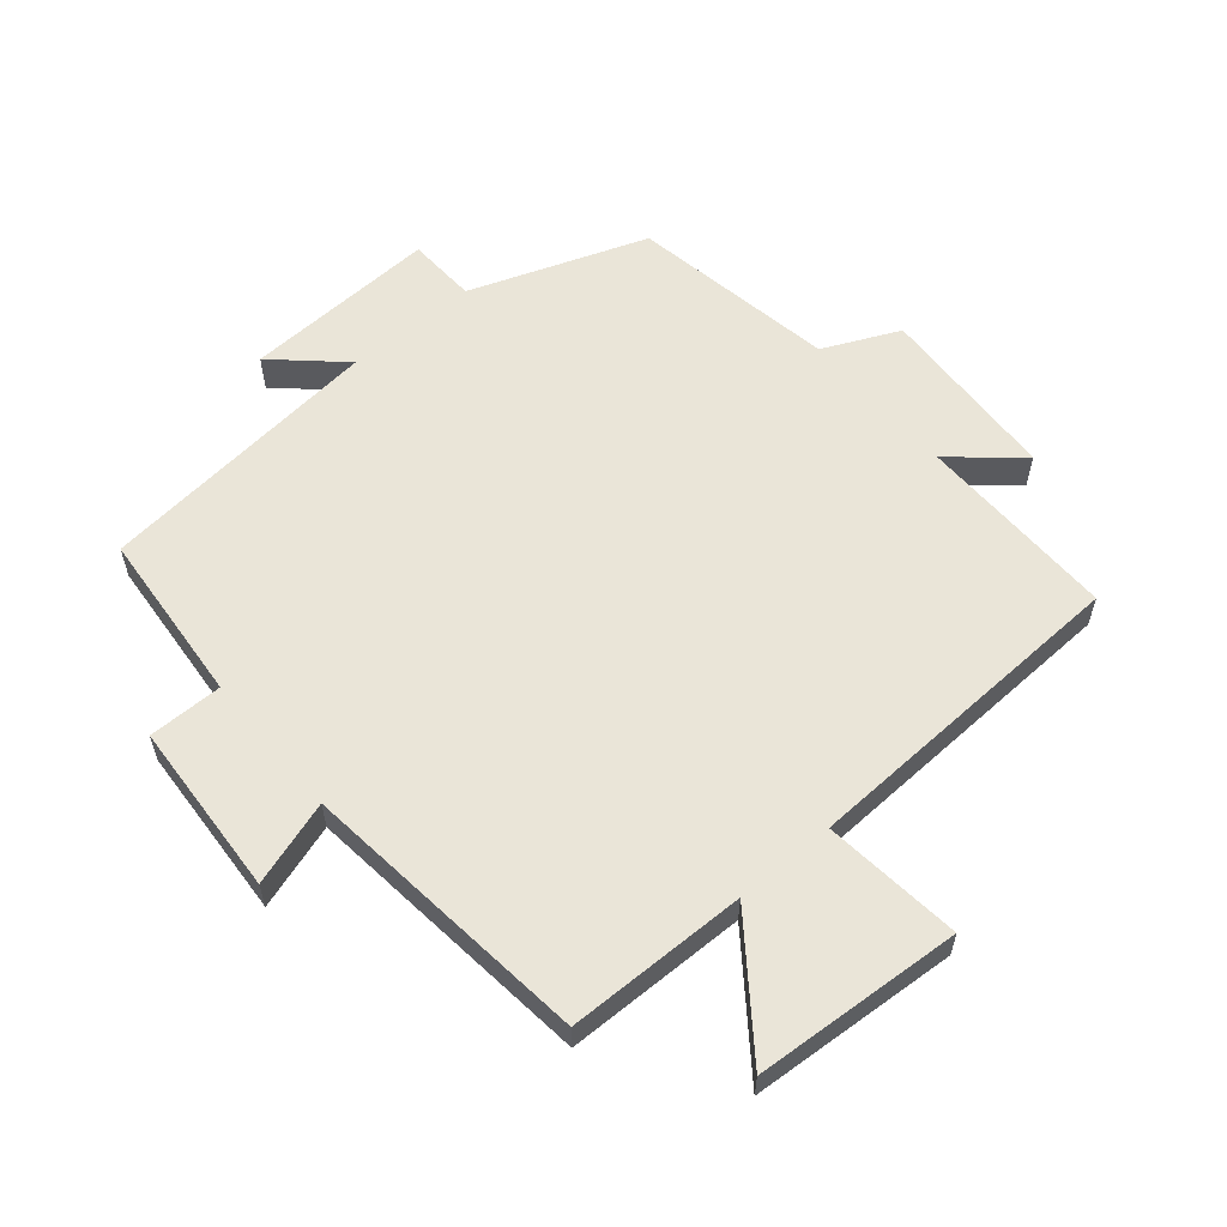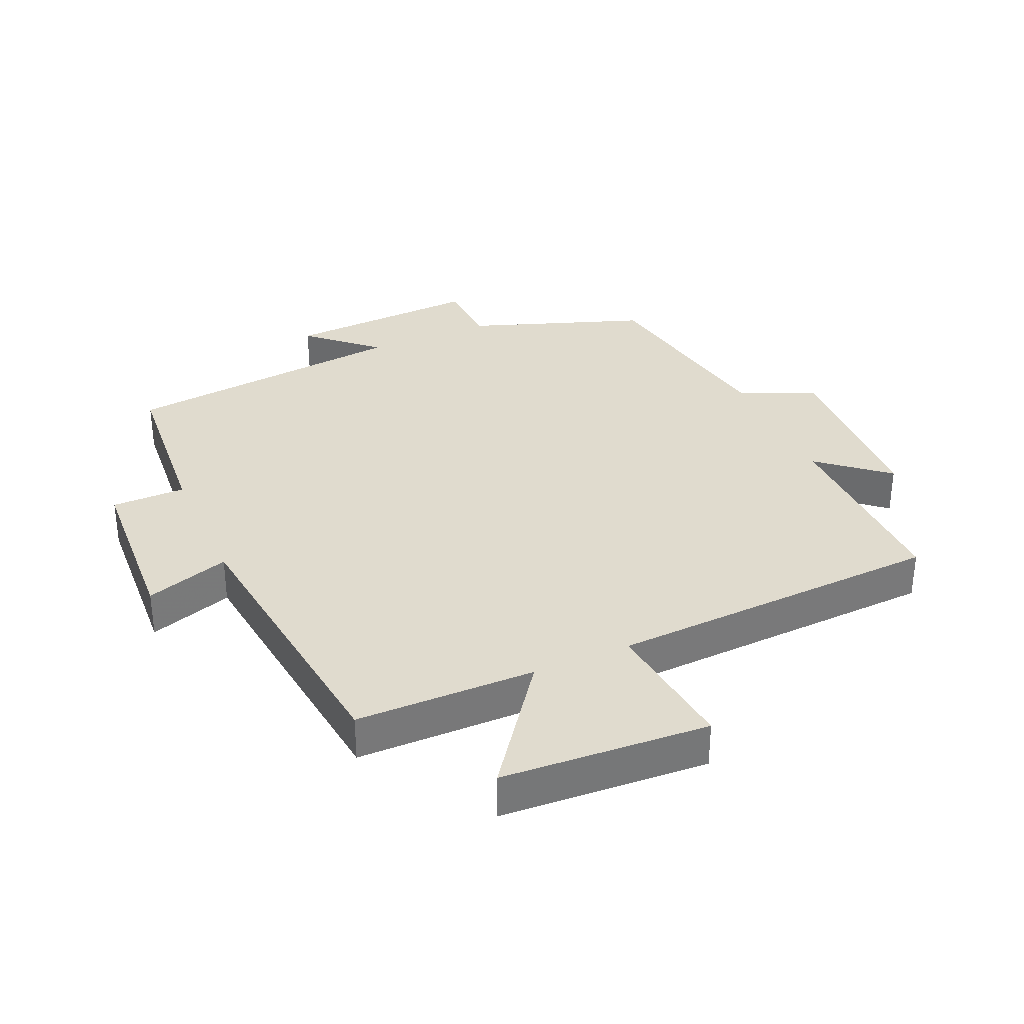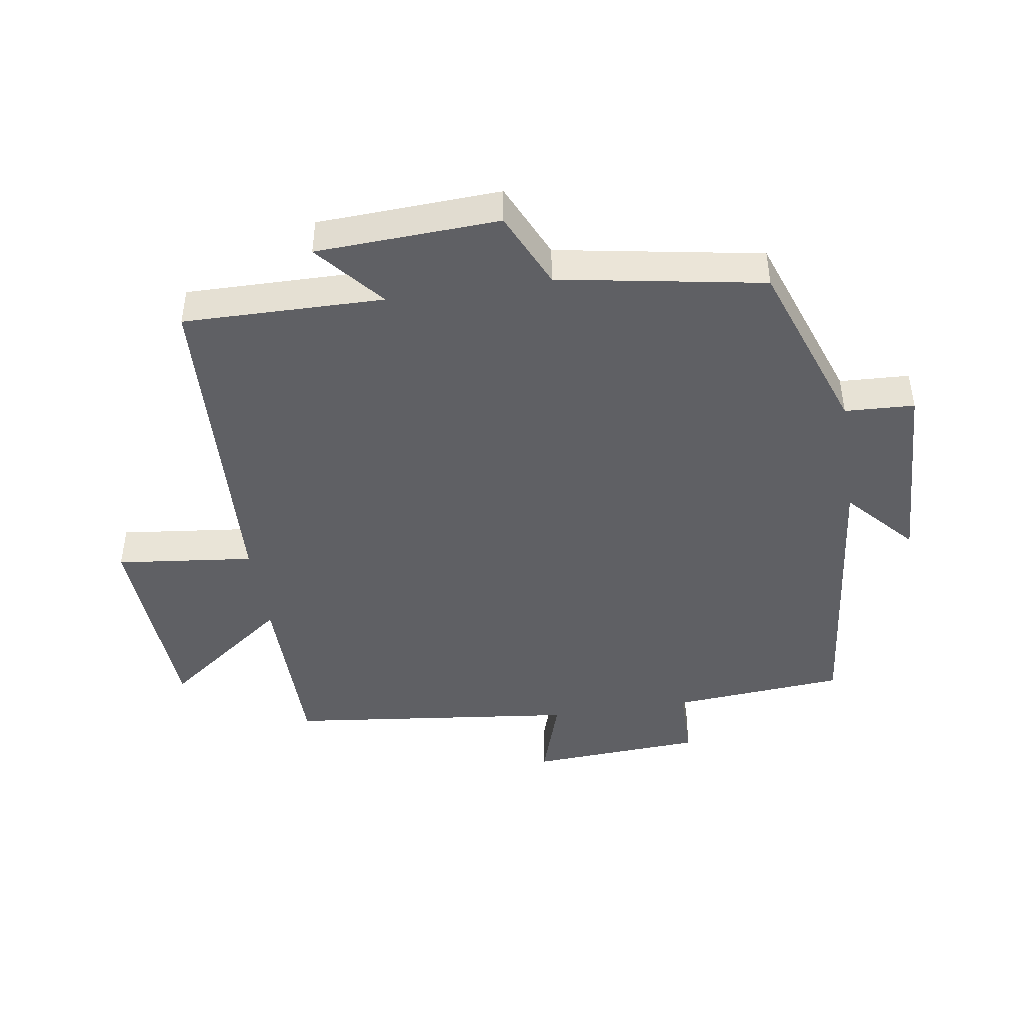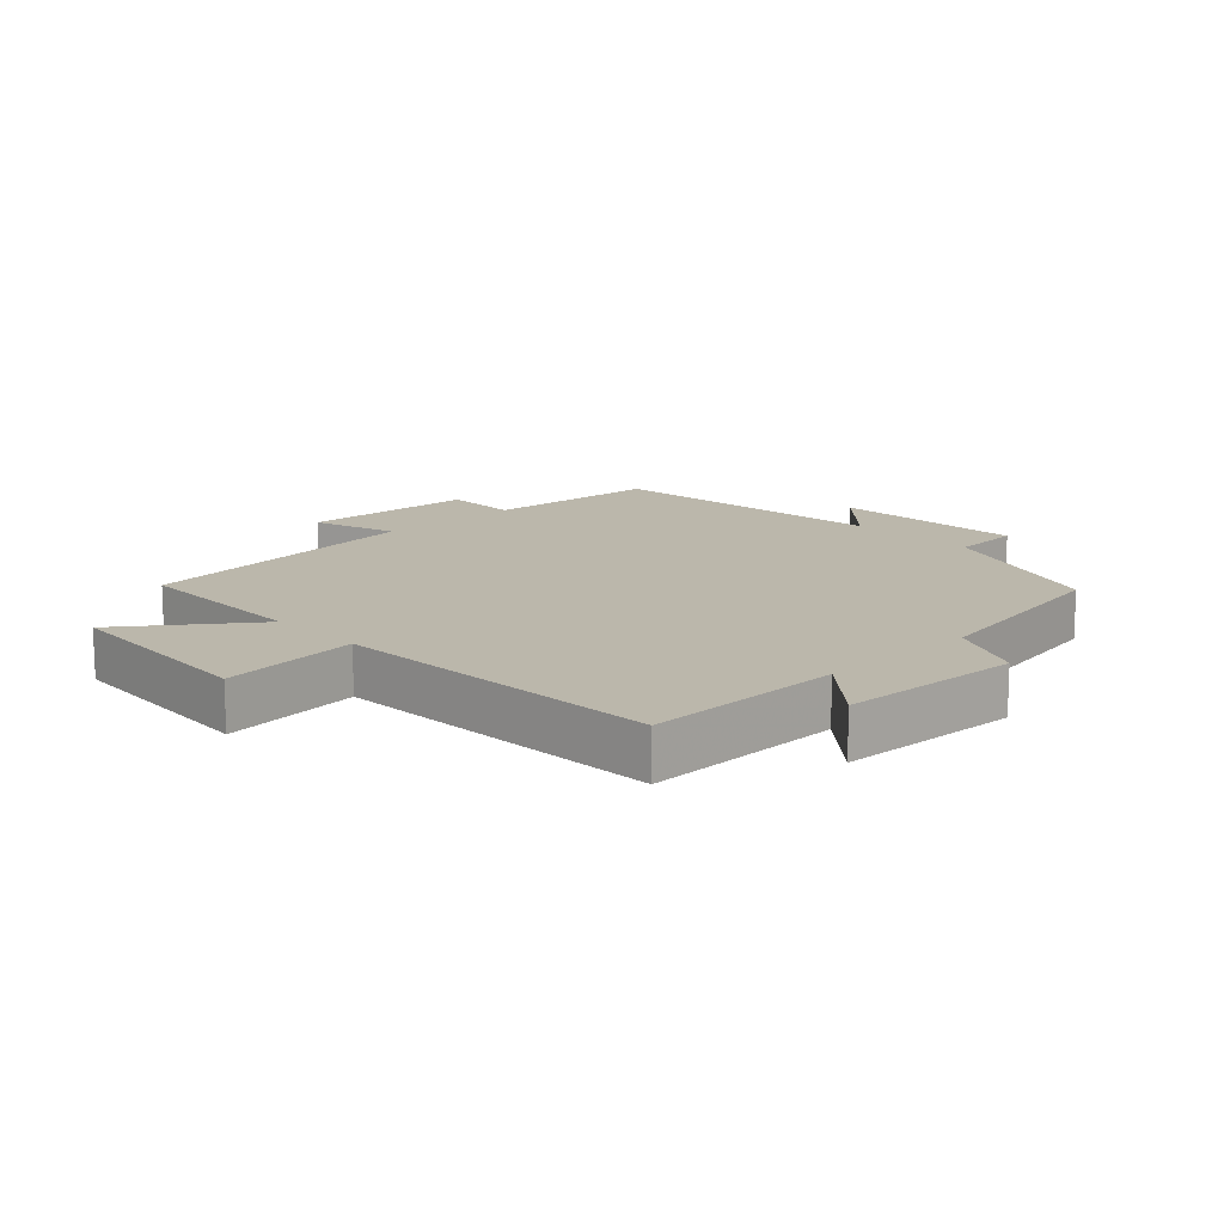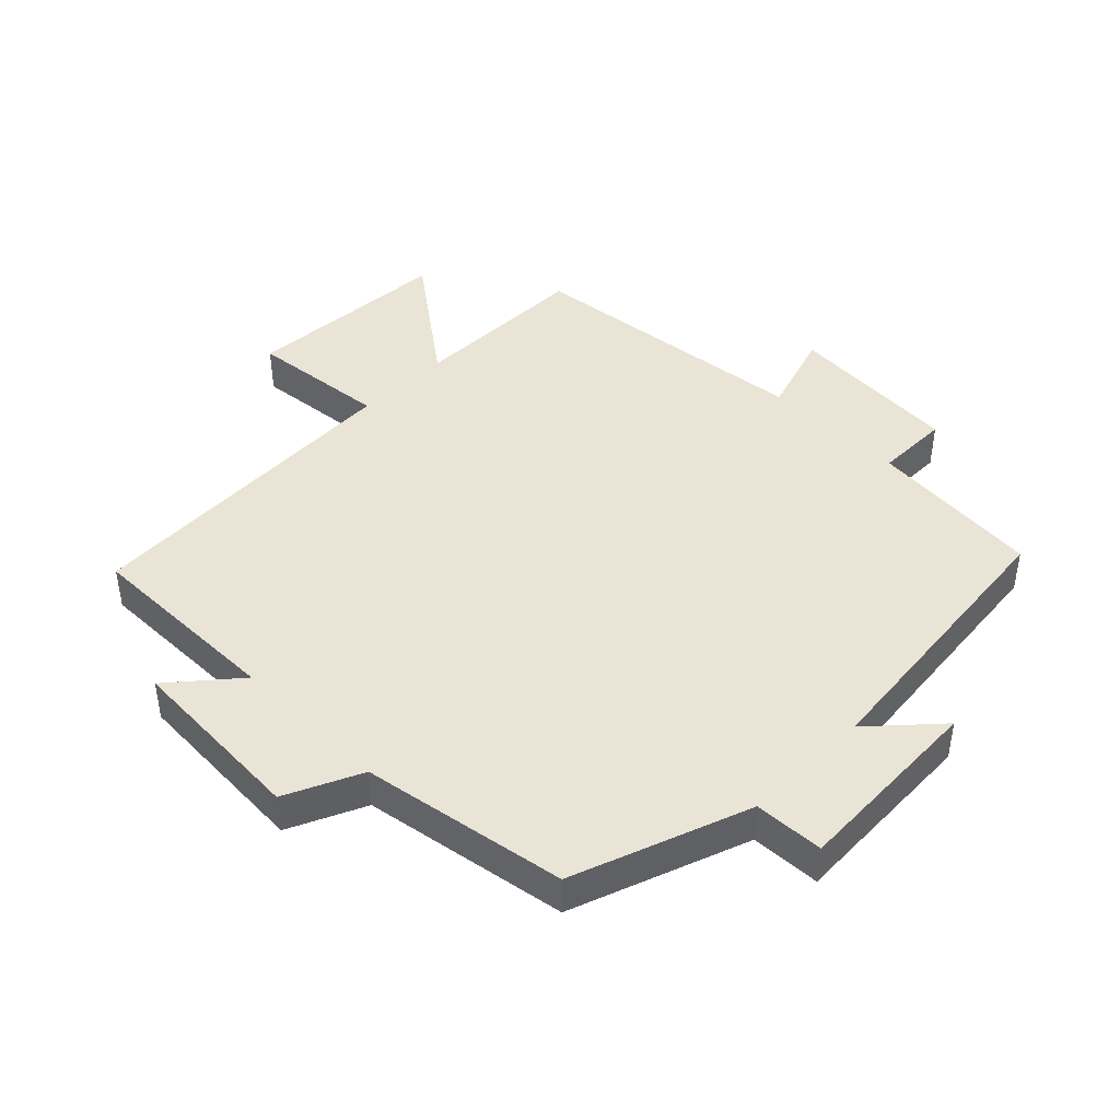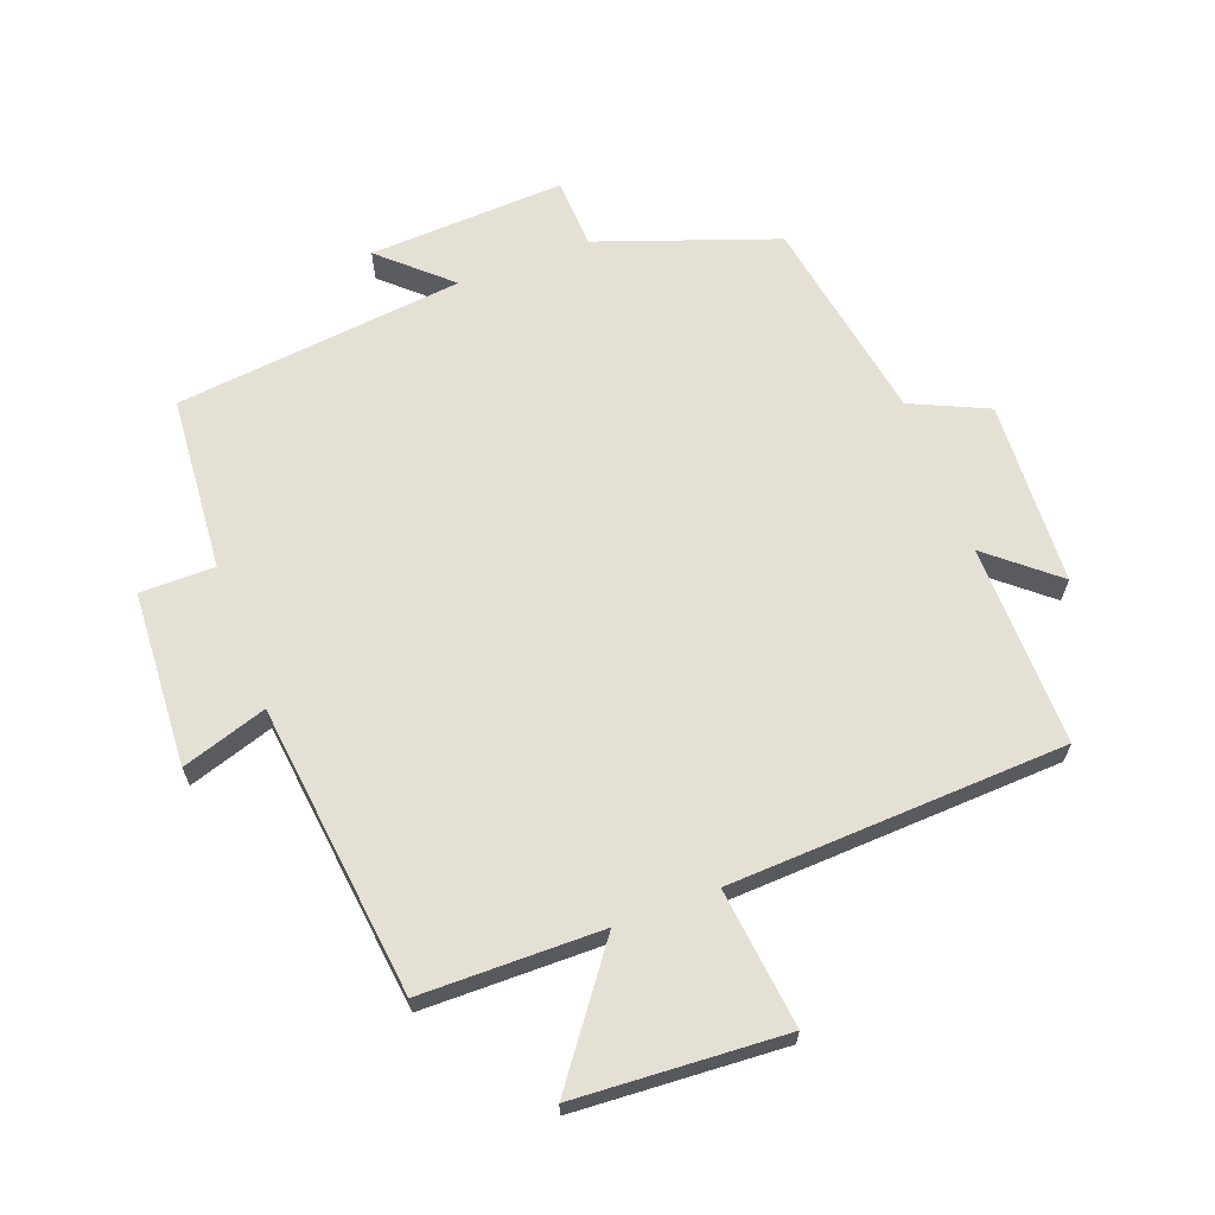
<metadata>
{"format":"obj","ext":"obj","renderer":"f3d","projection":"perspective","resolution":1024,"background":"white","views":[{"elev":58.8,"azim":-40.0,"up":"+Y"},{"elev":33.7,"azim":-23.9,"up":"+Y"},{"elev":-44.8,"azim":98.7,"up":"+Y"},{"elev":14.2,"azim":46.4,"up":"+Y"},{"elev":43.7,"azim":135.0,"up":"+Y"},{"elev":65.5,"azim":-20.6,"up":"+Y"}]}
</metadata>
<code>
v -0.448 0.07 0.497
v -0.169 0.07 0.5
v -0.313 0.07 0.694
v 0.009 0.07 0.714
v -0.015 0.07 0.5
v 0.504 0.07 0.477
v 0.5 0.07 0.166
v 0.604 0.07 0.254
v 0.618 0.07 -0.03
v 0.5 0.07 -0.084
v 0.445 0.07 -0.402
v 0.171 0.07 -0.5
v 0.166 0.07 -0.608
v -0.136 0.07 -0.594
v -0.033 0.07 -0.5
v -0.478 0.07 -0.452
v -0.5 0.07 -0.182
v -0.615 0.07 -0.182
v -0.631 0.07 0.088
v -0.5 0.07 0.046
v -0.448 0 0.497
v -0.169 0 0.5
v -0.313 0 0.694
v 0.009 0 0.714
v -0.015 0 0.5
v 0.504 0 0.477
v 0.5 0 0.166
v 0.604 0 0.254
v 0.618 0 -0.03
v 0.5 0 -0.084
v 0.445 0 -0.402
v 0.171 0 -0.5
v 0.166 0 -0.608
v -0.136 0 -0.594
v -0.033 0 -0.5
v -0.478 0 -0.452
v -0.5 0 -0.182
v -0.615 0 -0.182
v -0.631 0 0.088
v -0.5 0 0.046
f 17 18 19 20
f 20 1 2
f 17 20 2
f 16 17 2
f 15 16 2
f 12 13 14 15
f 12 15 2
f 11 12 2
f 10 11 2
f 7 8 9 10
f 7 10 2
f 5 6 7 2
f 2 3 4 5
f 40 39 38 37
f 22 21 40
f 22 40 37
f 22 37 36
f 22 36 35
f 35 34 33 32
f 22 35 32
f 22 32 31
f 22 31 30
f 30 29 28 27
f 22 30 27
f 22 27 26 25
f 25 24 23 22
f 1 21 22 2
f 2 22 23 3
f 3 23 24 4
f 4 24 25 5
f 5 25 26 6
f 6 26 27 7
f 7 27 28 8
f 8 28 29 9
f 9 29 30 10
f 10 30 31 11
f 11 31 32 12
f 12 32 33 13
f 13 33 34 14
f 14 34 35 15
f 15 35 36 16
f 16 36 37 17
f 17 37 38 18
f 18 38 39 19
f 19 39 40 20
f 20 40 21 1

</code>
